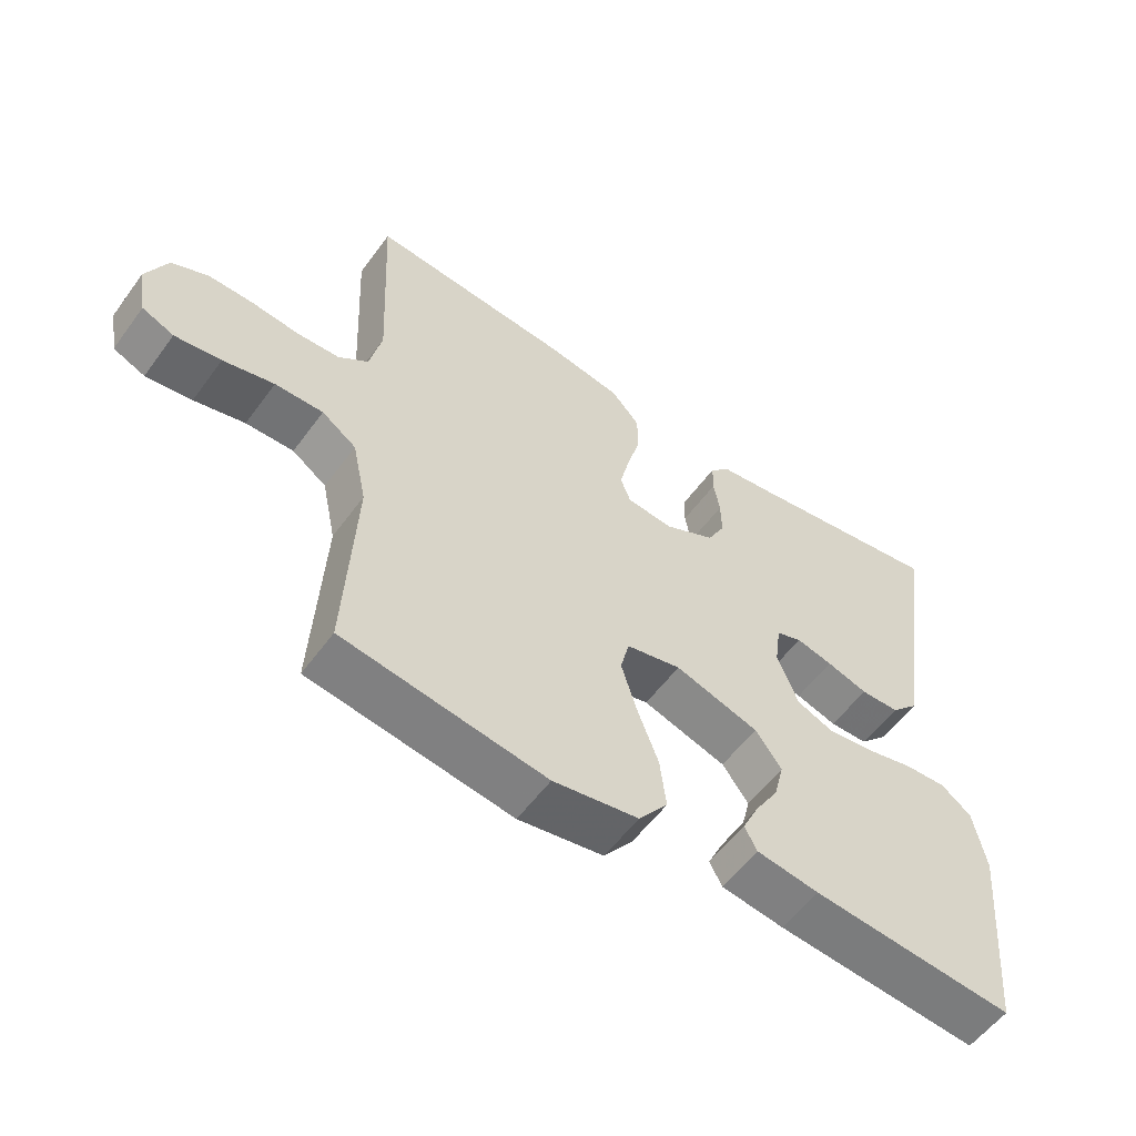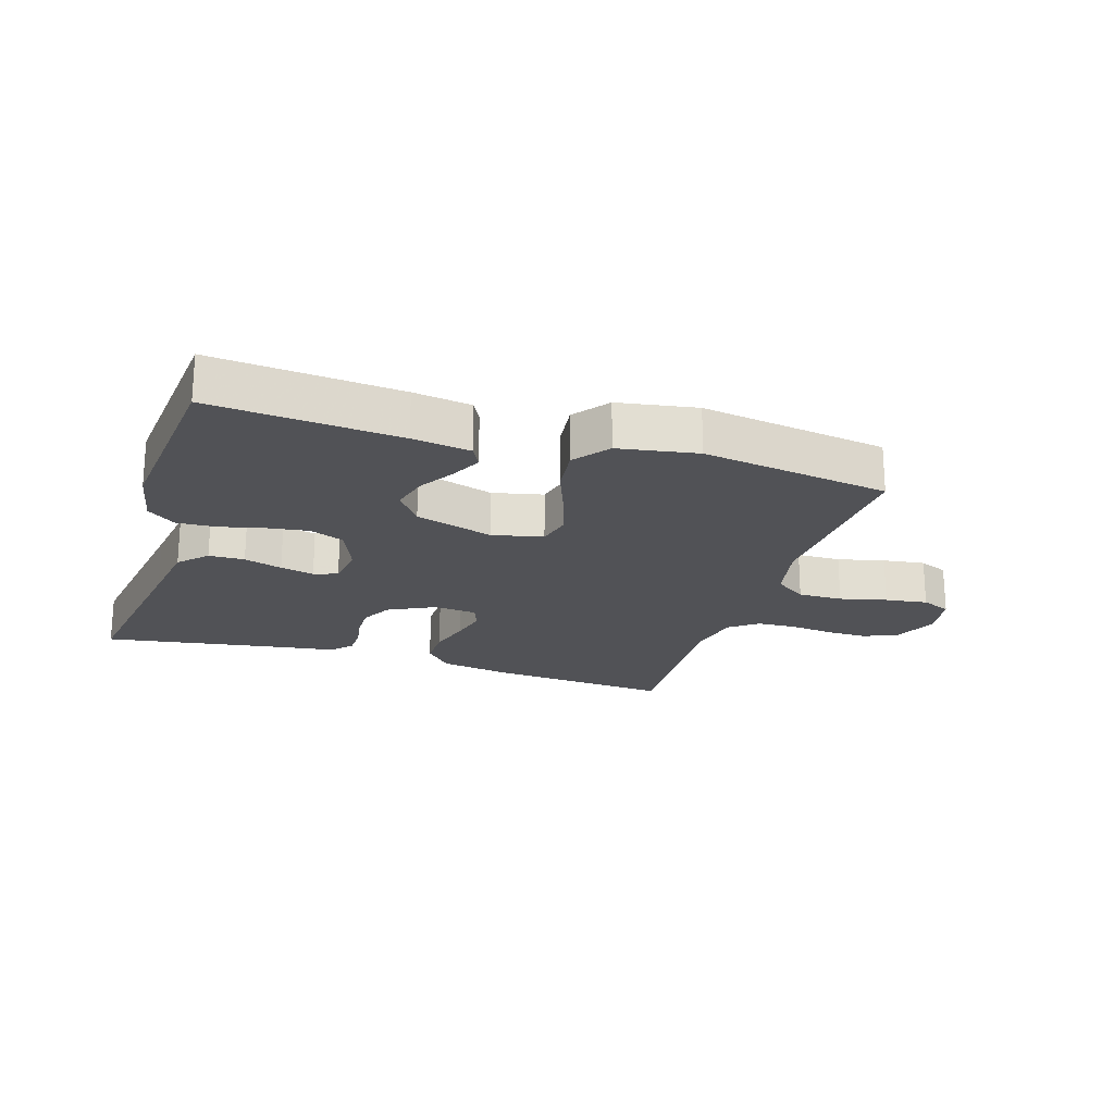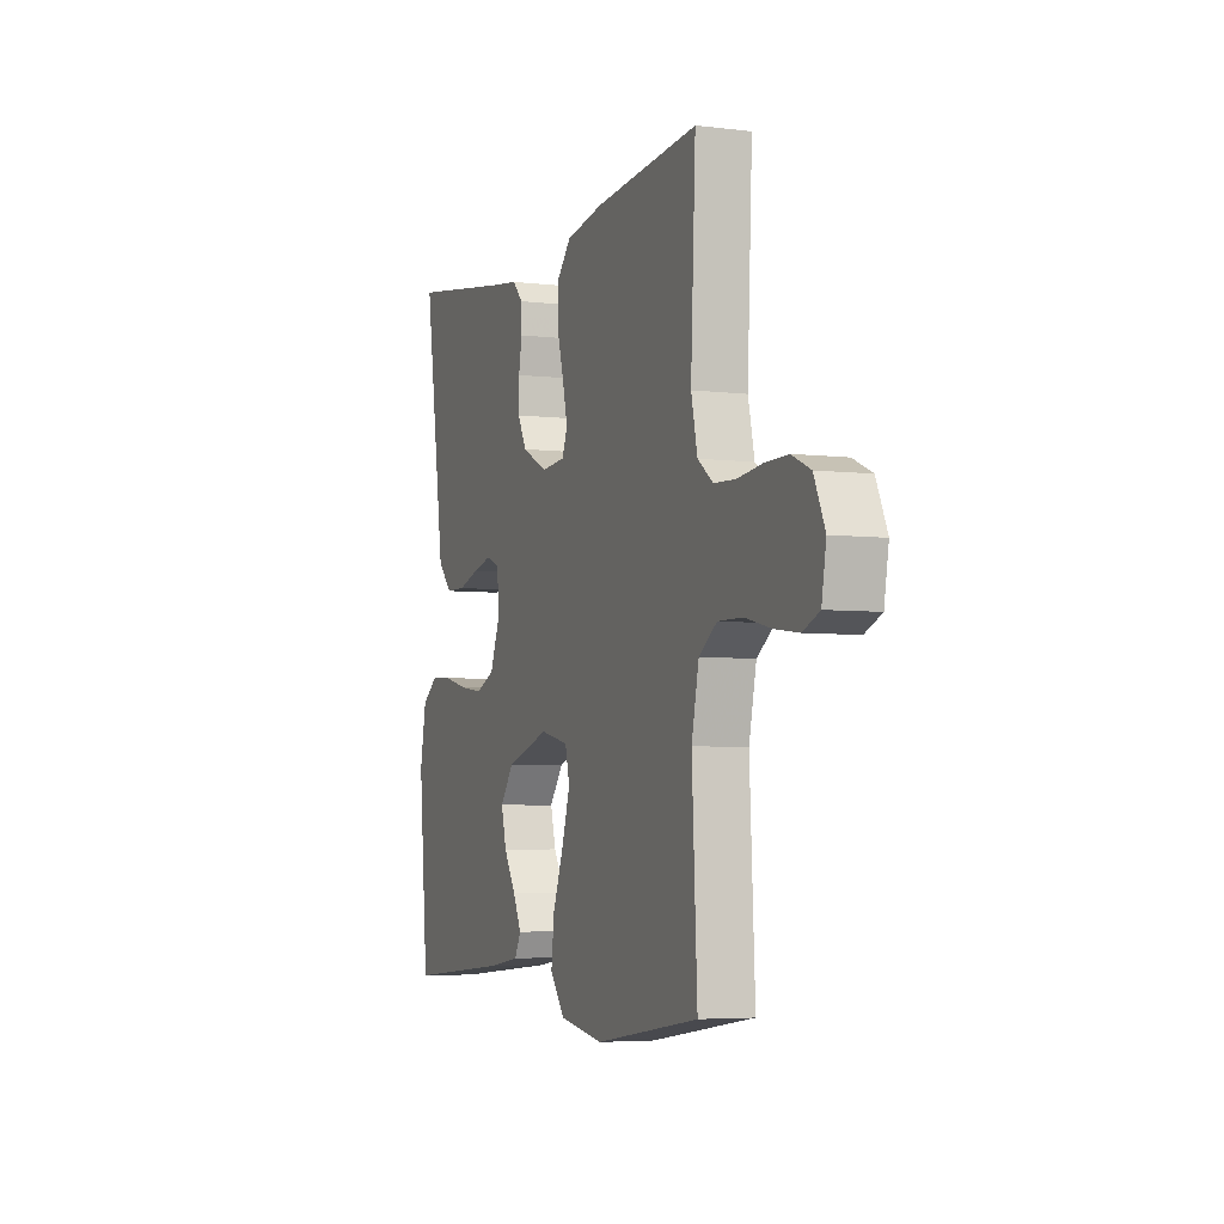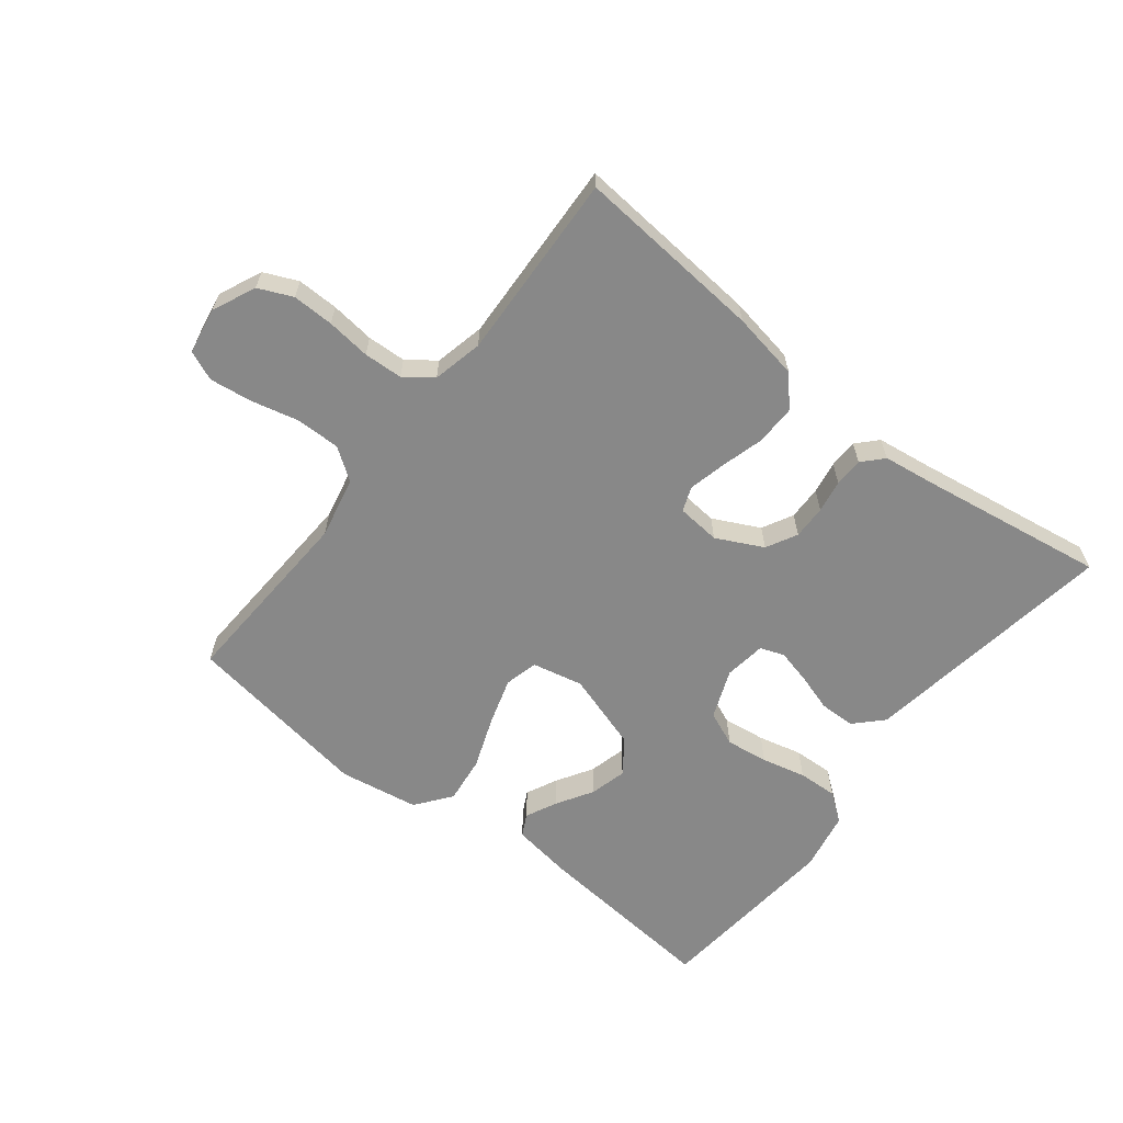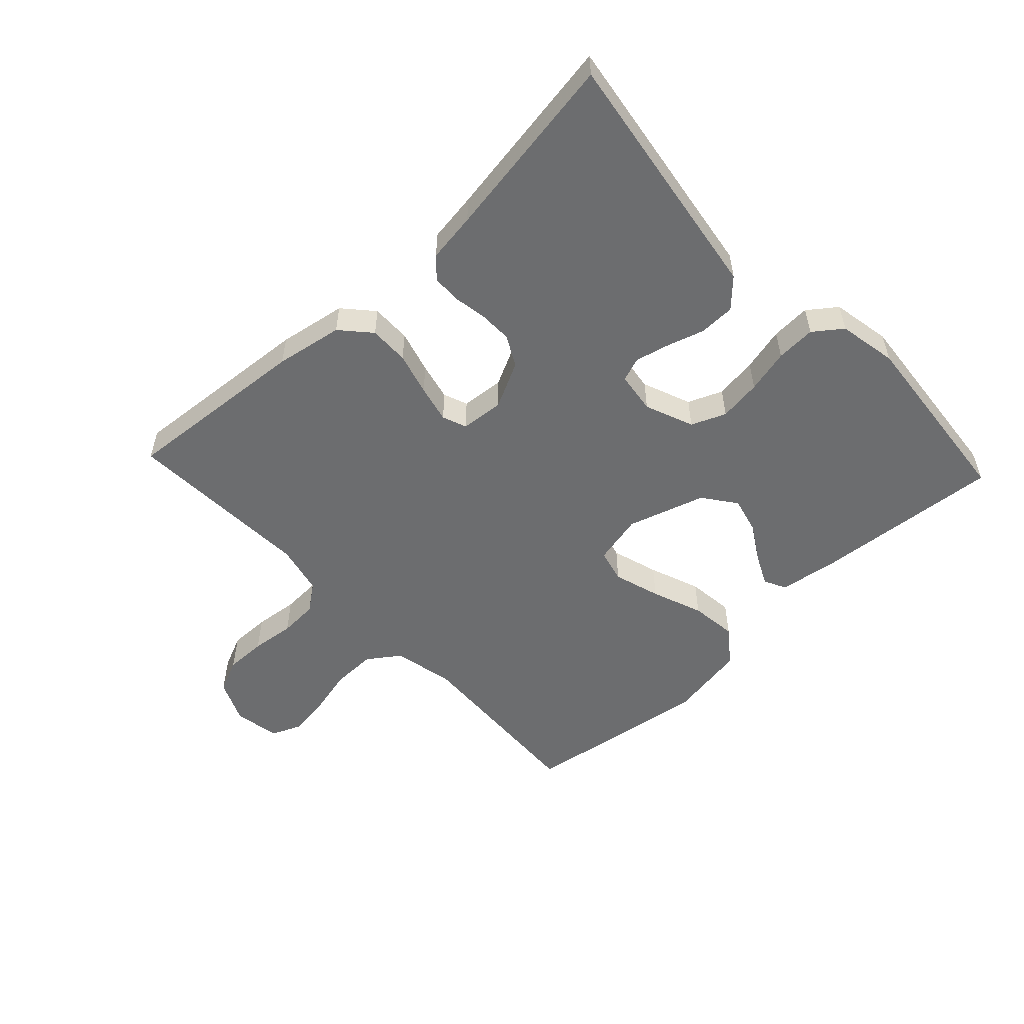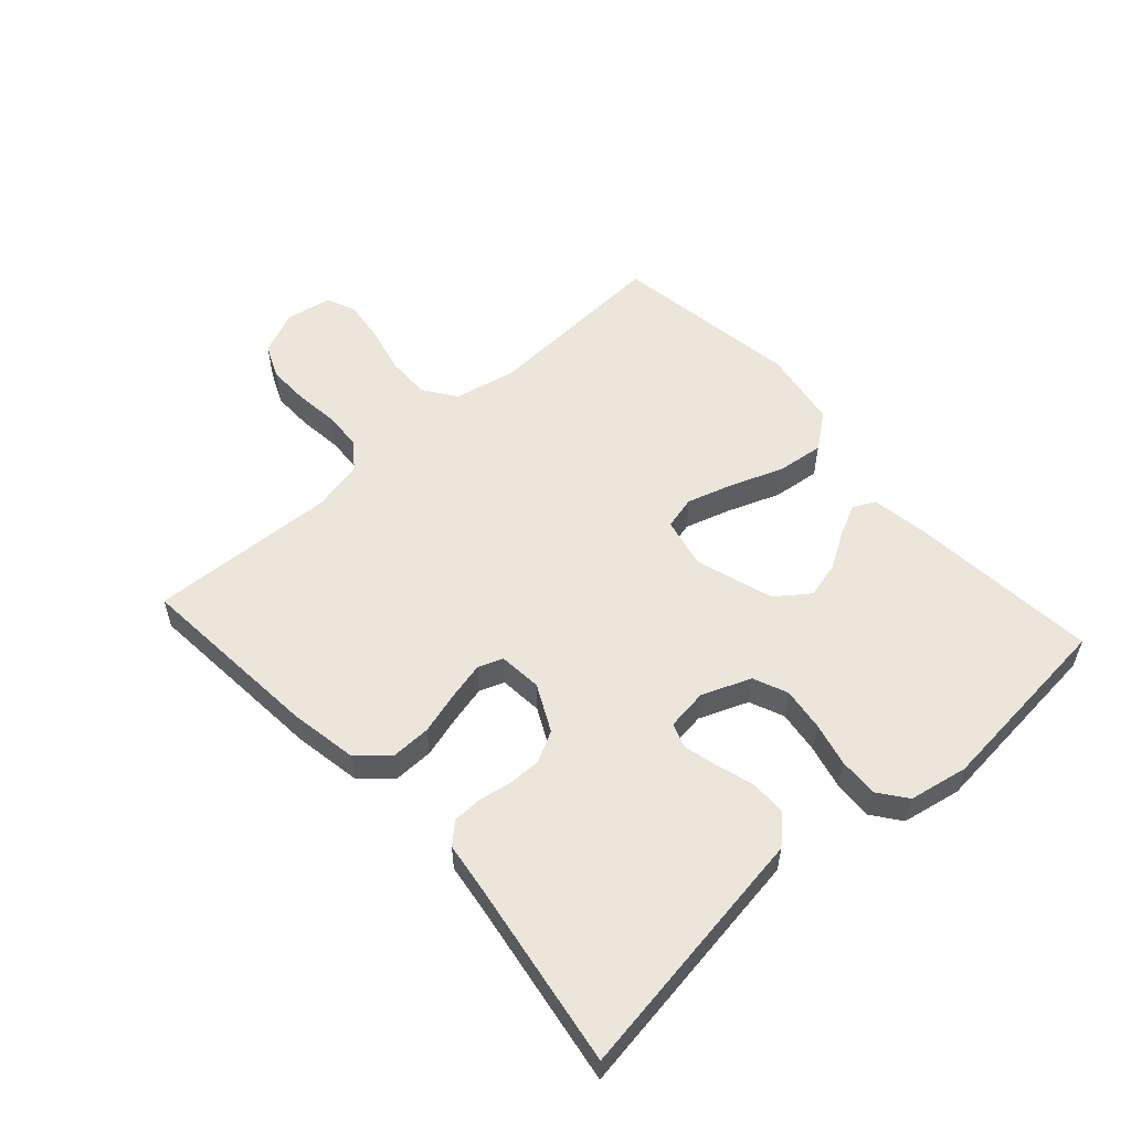
<metadata>
{"format":"obj","ext":"obj","renderer":"f3d","projection":"perspective","resolution":1024,"background":"white","views":[{"elev":-56.2,"azim":-35.7,"up":"+Z"},{"elev":-21.3,"azim":162.6,"up":"+Y"},{"elev":-4.8,"azim":-111.3,"up":"+Z"},{"elev":-62.8,"azim":-38.2,"up":"+Y"},{"elev":-53.9,"azim":43.2,"up":"+Y"},{"elev":55.5,"azim":48.0,"up":"+Y"}]}
</metadata>
<code>
v 0.5 0.07 -0.5
v 0.2 0.07 -0.473
v 0.107 0.07 -0.459
v 0.089 0.07 -0.424
v 0.113 0.07 -0.374
v 0.148 0.07 -0.317
v 0.163 0.07 -0.258
v 0.124 0.07 -0.205
v 0 0.07 -0.166
v -0.081 0.07 -0.184
v -0.094 0.07 -0.237
v -0.071 0.07 -0.312
v -0.04 0.07 -0.394
v -0.031 0.07 -0.469
v -0.074 0.07 -0.525
v -0.2 0.07 -0.546
v -0.5 0.07 -0.5
v -0.485 0.07 -0.2
v -0.506 0.07 -0.102
v -0.557 0.07 -0.066
v -0.628 0.07 -0.067
v -0.703 0.07 -0.085
v -0.771 0.07 -0.094
v -0.818 0.07 -0.074
v -0.831 0.07 0
v -0.8 0.07 0.069
v -0.746 0.07 0.093
v -0.68 0.07 0.092
v -0.61 0.07 0.084
v -0.548 0.07 0.087
v -0.504 0.07 0.12
v -0.486 0.07 0.2
v -0.5 0.07 0.5
v -0.2 0.07 0.475
v -0.092 0.07 0.456
v -0.05 0.07 0.409
v -0.051 0.07 0.345
v -0.07 0.07 0.277
v -0.084 0.07 0.217
v -0.069 0.07 0.178
v 0 0.07 0.172
v 0.074 0.07 0.209
v 0.1 0.07 0.258
v 0.099 0.07 0.312
v 0.09 0.07 0.364
v 0.091 0.07 0.41
v 0.121 0.07 0.442
v 0.2 0.07 0.453
v 0.5 0.07 0.5
v 0.455 0.07 0.2
v 0.439 0.07 0.092
v 0.397 0.07 0.049
v 0.34 0.07 0.048
v 0.279 0.07 0.067
v 0.225 0.07 0.08
v 0.187 0.07 0.066
v 0.178 0.07 0
v 0.209 0.07 -0.078
v 0.264 0.07 -0.101
v 0.332 0.07 -0.092
v 0.402 0.07 -0.075
v 0.465 0.07 -0.072
v 0.51 0.07 -0.106
v 0.528 0.07 -0.2
v 0.5 0 -0.5
v 0.2 0 -0.473
v 0.107 0 -0.459
v 0.089 0 -0.424
v 0.113 0 -0.374
v 0.148 0 -0.317
v 0.163 0 -0.258
v 0.124 0 -0.205
v 0 0 -0.166
v -0.081 0 -0.184
v -0.094 0 -0.237
v -0.071 0 -0.312
v -0.04 0 -0.394
v -0.031 0 -0.469
v -0.074 0 -0.525
v -0.2 0 -0.546
v -0.5 0 -0.5
v -0.485 0 -0.2
v -0.506 0 -0.102
v -0.557 0 -0.066
v -0.628 0 -0.067
v -0.703 0 -0.085
v -0.771 0 -0.094
v -0.818 0 -0.074
v -0.831 0 0
v -0.8 0 0.069
v -0.746 0 0.093
v -0.68 0 0.092
v -0.61 0 0.084
v -0.548 0 0.087
v -0.504 0 0.12
v -0.486 0 0.2
v -0.5 0 0.5
v -0.2 0 0.475
v -0.092 0 0.456
v -0.05 0 0.409
v -0.051 0 0.345
v -0.07 0 0.277
v -0.084 0 0.217
v -0.069 0 0.178
v 0 0 0.172
v 0.074 0 0.209
v 0.1 0 0.258
v 0.099 0 0.312
v 0.09 0 0.364
v 0.091 0 0.41
v 0.121 0 0.442
v 0.2 0 0.453
v 0.5 0 0.5
v 0.455 0 0.2
v 0.439 0 0.092
v 0.397 0 0.049
v 0.34 0 0.048
v 0.279 0 0.067
v 0.225 0 0.08
v 0.187 0 0.066
v 0.178 0 0
v 0.209 0 -0.078
v 0.264 0 -0.101
v 0.332 0 -0.092
v 0.402 0 -0.075
v 0.465 0 -0.072
v 0.51 0 -0.106
v 0.528 0 -0.2
f 60 61 62 63
f 59 60 63 64
f 51 52 53 54
f 50 51 54 55
f 48 49 50 55
f 47 48 55 56
f 44 45 46 47
f 43 44 47 56
f 35 36 37 38
f 35 38 39
f 32 33 34 35
f 31 32 35 39
f 30 31 39 40
f 26 27 28 29
f 26 29 30
f 25 26 30
f 21 22 23 24
f 21 24 25 30
f 15 16 17 18
f 15 18 19
f 12 13 14 15
f 11 12 15 19
f 10 11 19 20
f 3 4 5 6
f 1 2 3 6
f 59 64 1 6
f 58 59 6 7
f 57 58 7 8
f 42 43 56 57
f 41 42 57 8
f 40 41 8 9
f 20 21 30 40
f 9 10 20 40
f 127 126 125 124
f 128 127 124 123
f 118 117 116 115
f 119 118 115 114
f 119 114 113 112
f 120 119 112 111
f 111 110 109 108
f 120 111 108 107
f 102 101 100 99
f 103 102 99
f 99 98 97 96
f 103 99 96 95
f 104 103 95 94
f 93 92 91 90
f 94 93 90
f 94 90 89
f 88 87 86 85
f 94 89 88 85
f 82 81 80 79
f 83 82 79
f 79 78 77 76
f 83 79 76 75
f 84 83 75 74
f 70 69 68 67
f 70 67 66 65
f 70 65 128 123
f 71 70 123 122
f 72 71 122 121
f 121 120 107 106
f 72 121 106 105
f 73 72 105 104
f 104 94 85 84
f 104 84 74 73
f 1 65 66 2
f 2 66 67 3
f 3 67 68 4
f 4 68 69 5
f 5 69 70 6
f 6 70 71 7
f 7 71 72 8
f 8 72 73 9
f 9 73 74 10
f 10 74 75 11
f 11 75 76 12
f 12 76 77 13
f 13 77 78 14
f 14 78 79 15
f 15 79 80 16
f 16 80 81 17
f 17 81 82 18
f 18 82 83 19
f 19 83 84 20
f 20 84 85 21
f 21 85 86 22
f 22 86 87 23
f 23 87 88 24
f 24 88 89 25
f 25 89 90 26
f 26 90 91 27
f 27 91 92 28
f 28 92 93 29
f 29 93 94 30
f 30 94 95 31
f 31 95 96 32
f 32 96 97 33
f 33 97 98 34
f 34 98 99 35
f 35 99 100 36
f 36 100 101 37
f 37 101 102 38
f 38 102 103 39
f 39 103 104 40
f 40 104 105 41
f 41 105 106 42
f 42 106 107 43
f 43 107 108 44
f 44 108 109 45
f 45 109 110 46
f 46 110 111 47
f 47 111 112 48
f 48 112 113 49
f 49 113 114 50
f 50 114 115 51
f 51 115 116 52
f 52 116 117 53
f 53 117 118 54
f 54 118 119 55
f 55 119 120 56
f 56 120 121 57
f 57 121 122 58
f 58 122 123 59
f 59 123 124 60
f 60 124 125 61
f 61 125 126 62
f 62 126 127 63
f 63 127 128 64
f 64 128 65 1

</code>
